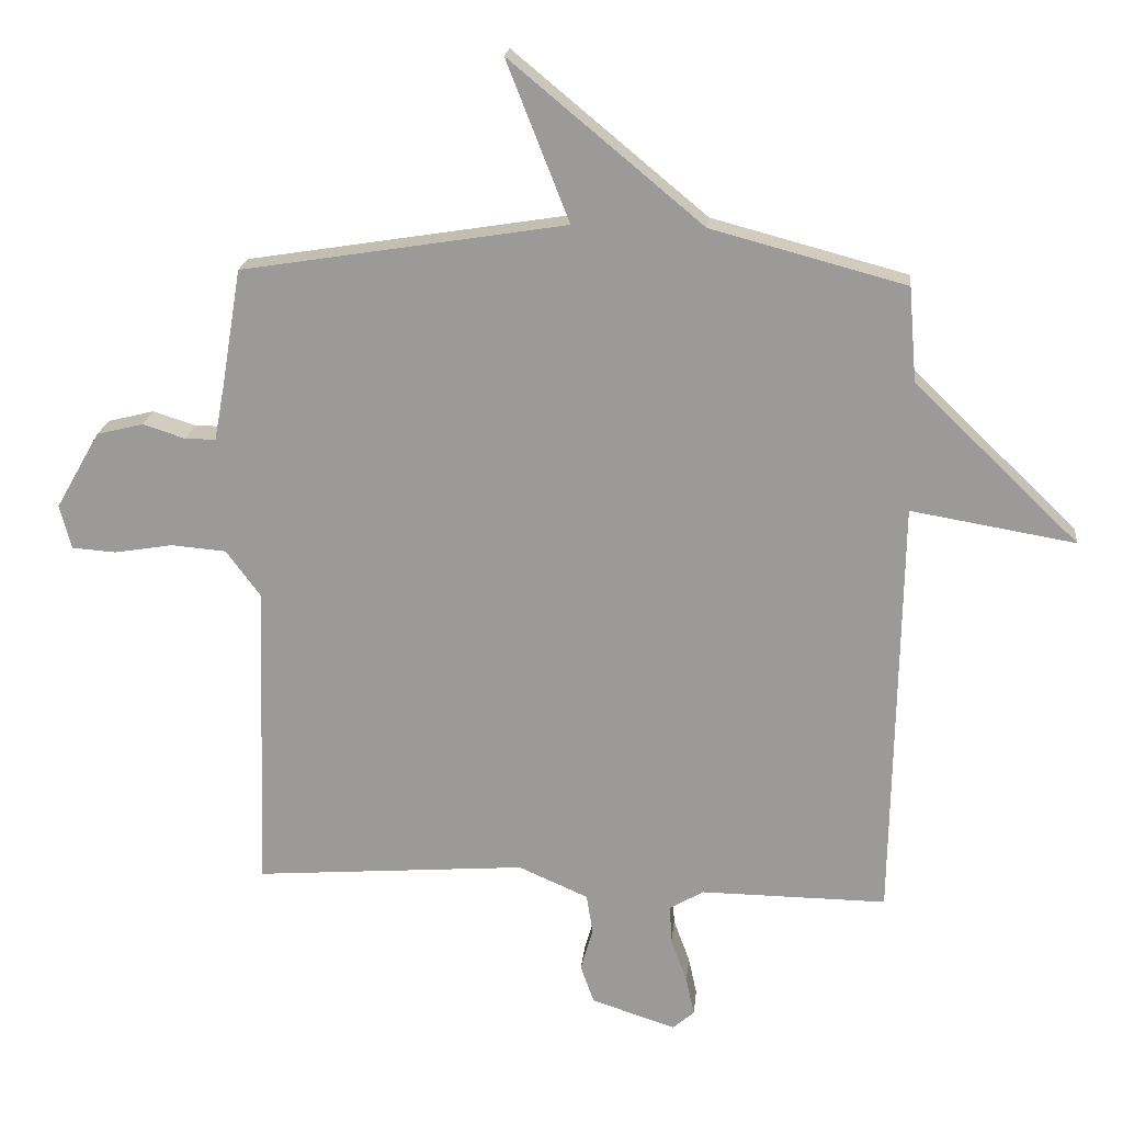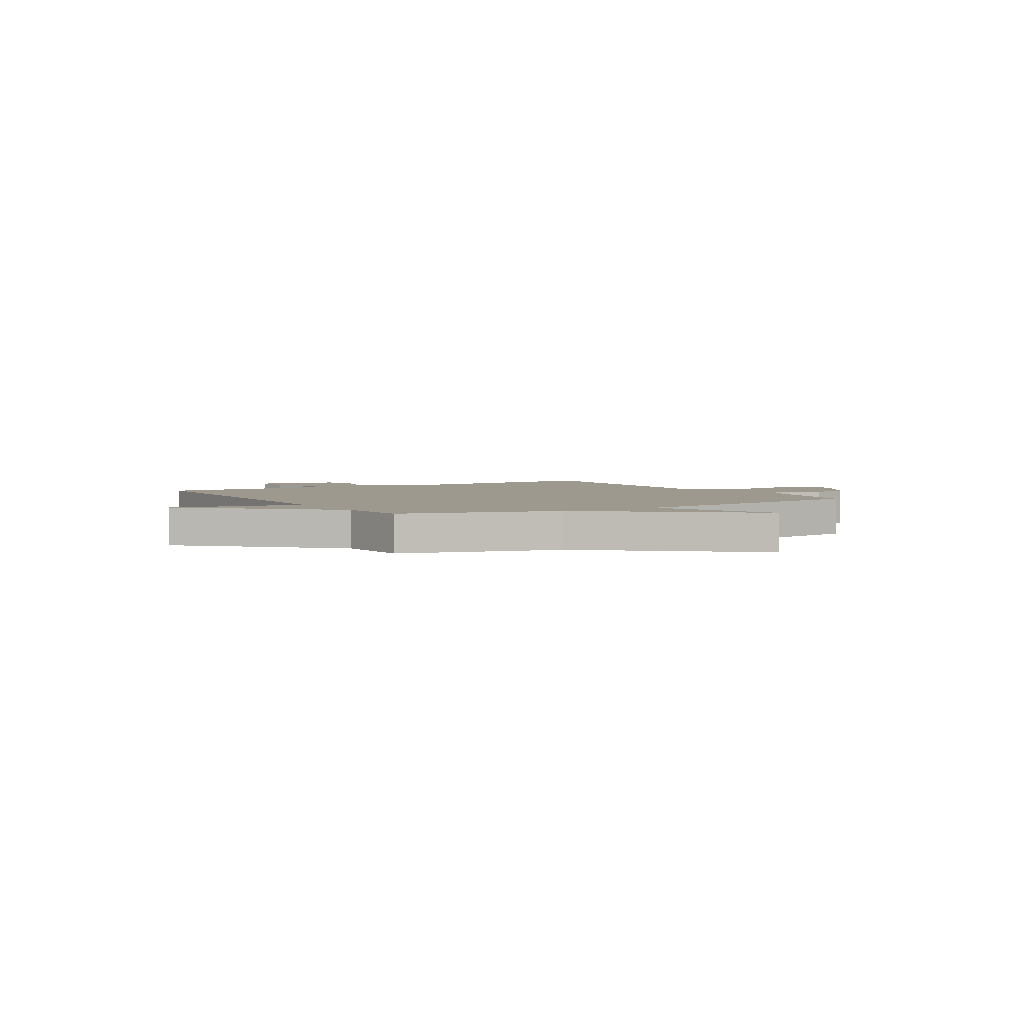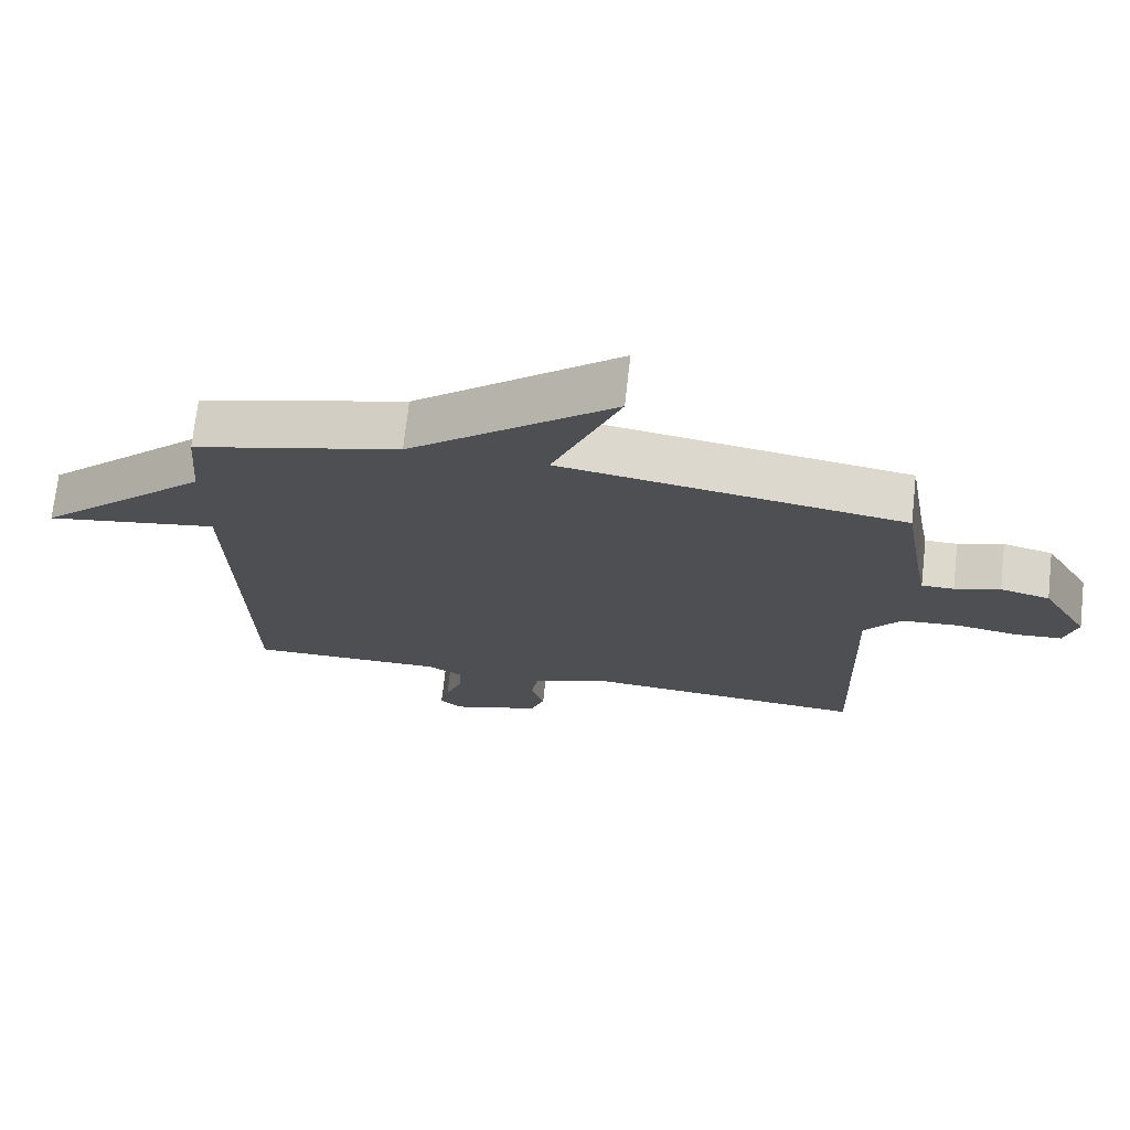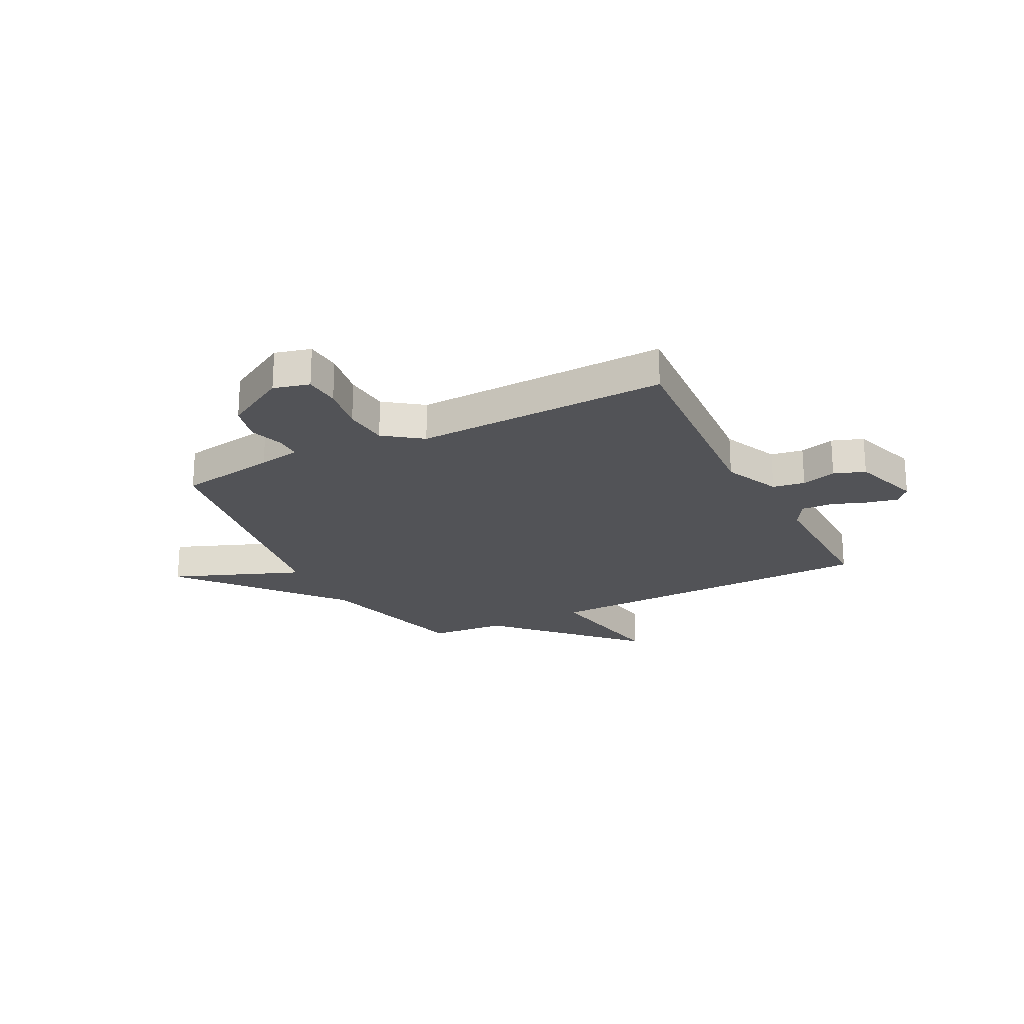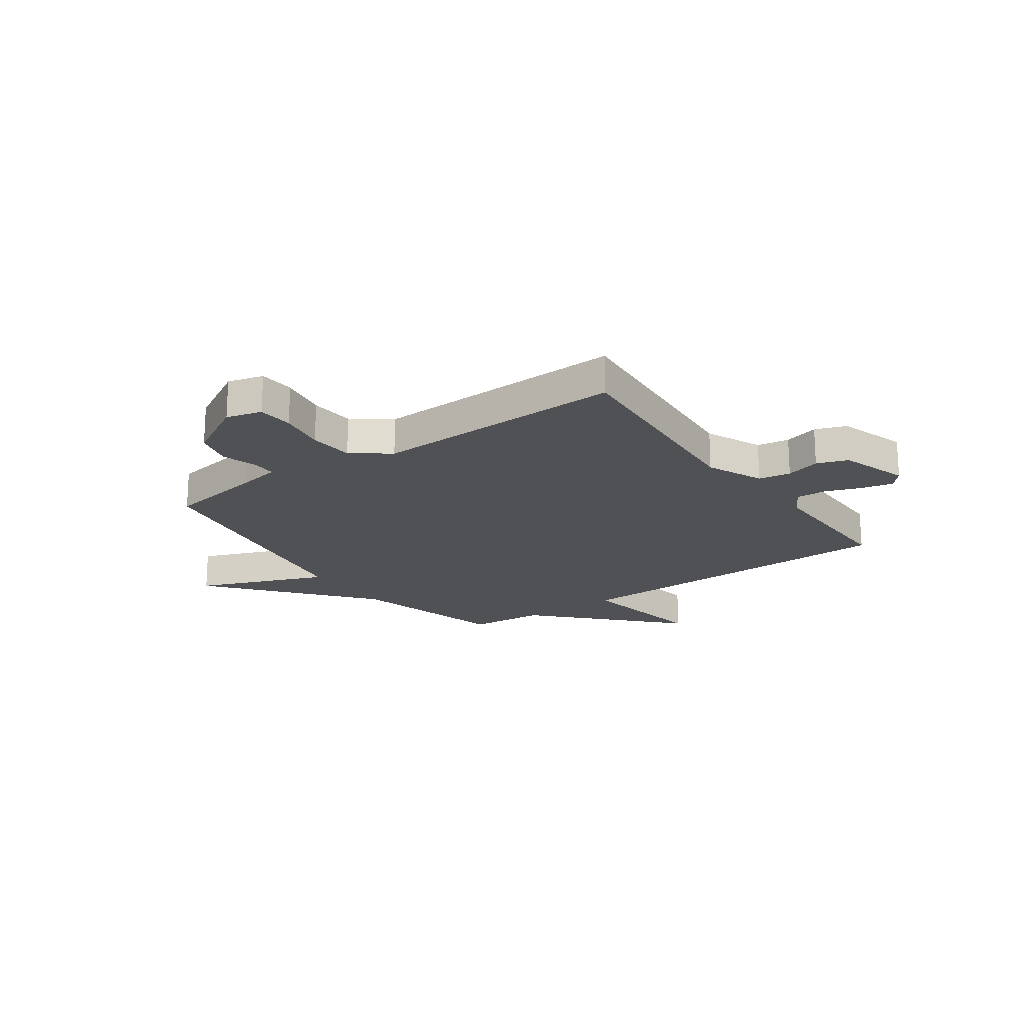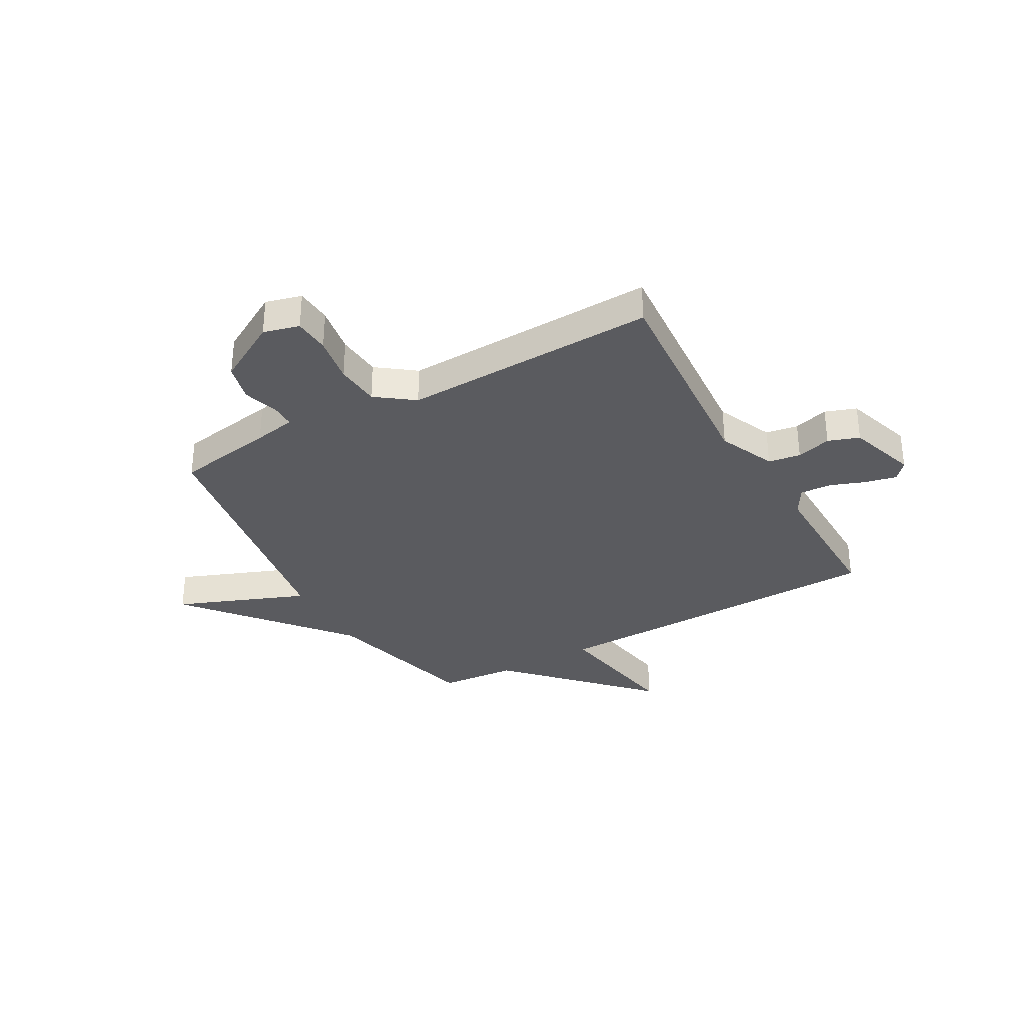
<metadata>
{"format":"obj","ext":"obj","renderer":"f3d","projection":"perspective","resolution":1024,"background":"white","views":[{"elev":19.6,"azim":-174.2,"up":"+Z"},{"elev":3.3,"azim":-31.0,"up":"+Y"},{"elev":72.0,"azim":6.4,"up":"+Z"},{"elev":-22.4,"azim":117.2,"up":"+Y"},{"elev":-20.0,"azim":125.3,"up":"+Y"},{"elev":-33.3,"azim":119.4,"up":"+Y"}]}
</metadata>
<code>
v 0.5 0.07 -0.5
v 0.08 0.07 -0.468
v -0.027 0.07 -0.515
v -0.037 0.07 -0.576
v -0.018 0.07 -0.642
v -0.039 0.07 -0.701
v -0.169 0.07 -0.743
v -0.202 0.07 -0.714
v -0.189 0.07 -0.655
v -0.164 0.07 -0.587
v -0.161 0.07 -0.528
v -0.213 0.07 -0.497
v -0.5 0.07 -0.5
v -0.512 0.07 0.154
v -0.765 0.07 0.111
v -0.512 0.07 0.354
v -0.5 0.07 0.5
v -0.2 0.07 0.58
v 0.097 0.07 0.826
v 0 0.07 0.58
v 0.5 0.07 0.5
v 0.531 0.07 0.313
v 0.546 0.07 0.233
v 0.593 0.07 0.233
v 0.659 0.07 0.254
v 0.731 0.07 0.236
v 0.799 0.07 0.117
v 0.781 0.07 0.049
v 0.713 0.07 0.044
v 0.623 0.07 0.059
v 0.538 0.07 0.052
v 0.485 0.07 -0.019
v 0.5 0 -0.5
v 0.08 0 -0.468
v -0.027 0 -0.515
v -0.037 0 -0.576
v -0.018 0 -0.642
v -0.039 0 -0.701
v -0.169 0 -0.743
v -0.202 0 -0.714
v -0.189 0 -0.655
v -0.164 0 -0.587
v -0.161 0 -0.528
v -0.213 0 -0.497
v -0.5 0 -0.5
v -0.512 0 0.154
v -0.765 0 0.111
v -0.512 0 0.354
v -0.5 0 0.5
v -0.2 0 0.58
v 0.097 0 0.826
v 0 0 0.58
v 0.5 0 0.5
v 0.531 0 0.313
v 0.546 0 0.233
v 0.593 0 0.233
v 0.659 0 0.254
v 0.731 0 0.236
v 0.799 0 0.117
v 0.781 0 0.049
v 0.713 0 0.044
v 0.623 0 0.059
v 0.538 0 0.052
v 0.485 0 -0.019
f 28 29 30
f 27 28 30
f 26 27 30
f 25 26 30
f 24 25 30
f 23 24 30 31
f 22 23 31 32
f 20 21 22 32
f 18 19 20
f 32 1 2
f 20 32 2
f 18 20 2
f 17 18 2
f 16 17 2
f 12 13 14
f 11 12 14
f 8 9 10
f 7 8 10
f 6 7 10
f 5 6 10
f 4 5 10
f 3 4 10 11
f 2 3 11 14
f 14 15 16
f 2 14 16
f 62 61 60
f 62 60 59
f 62 59 58
f 62 58 57
f 62 57 56
f 63 62 56 55
f 64 63 55 54
f 64 54 53 52
f 52 51 50
f 34 33 64
f 34 64 52
f 34 52 50
f 34 50 49
f 34 49 48
f 46 45 44
f 46 44 43
f 42 41 40
f 42 40 39
f 42 39 38
f 42 38 37
f 42 37 36
f 43 42 36 35
f 46 43 35 34
f 48 47 46
f 48 46 34
f 1 33 34 2
f 2 34 35 3
f 3 35 36 4
f 4 36 37 5
f 5 37 38 6
f 6 38 39 7
f 7 39 40 8
f 8 40 41 9
f 9 41 42 10
f 10 42 43 11
f 11 43 44 12
f 12 44 45 13
f 13 45 46 14
f 14 46 47 15
f 15 47 48 16
f 16 48 49 17
f 17 49 50 18
f 18 50 51 19
f 19 51 52 20
f 20 52 53 21
f 21 53 54 22
f 22 54 55 23
f 23 55 56 24
f 24 56 57 25
f 25 57 58 26
f 26 58 59 27
f 27 59 60 28
f 28 60 61 29
f 29 61 62 30
f 30 62 63 31
f 31 63 64 32
f 32 64 33 1

</code>
